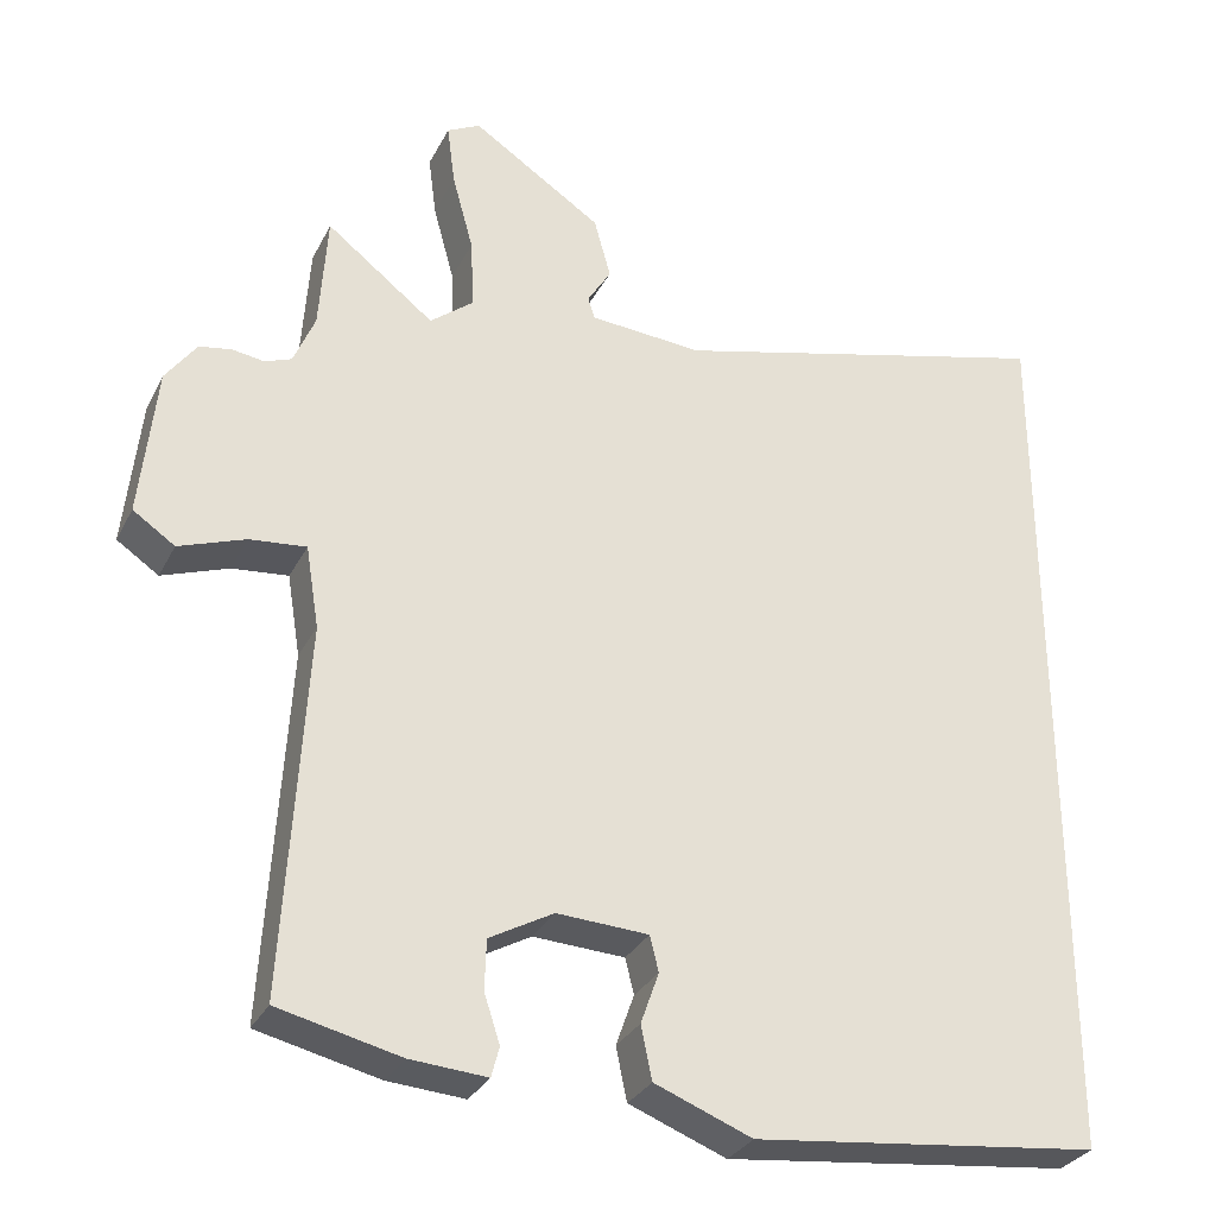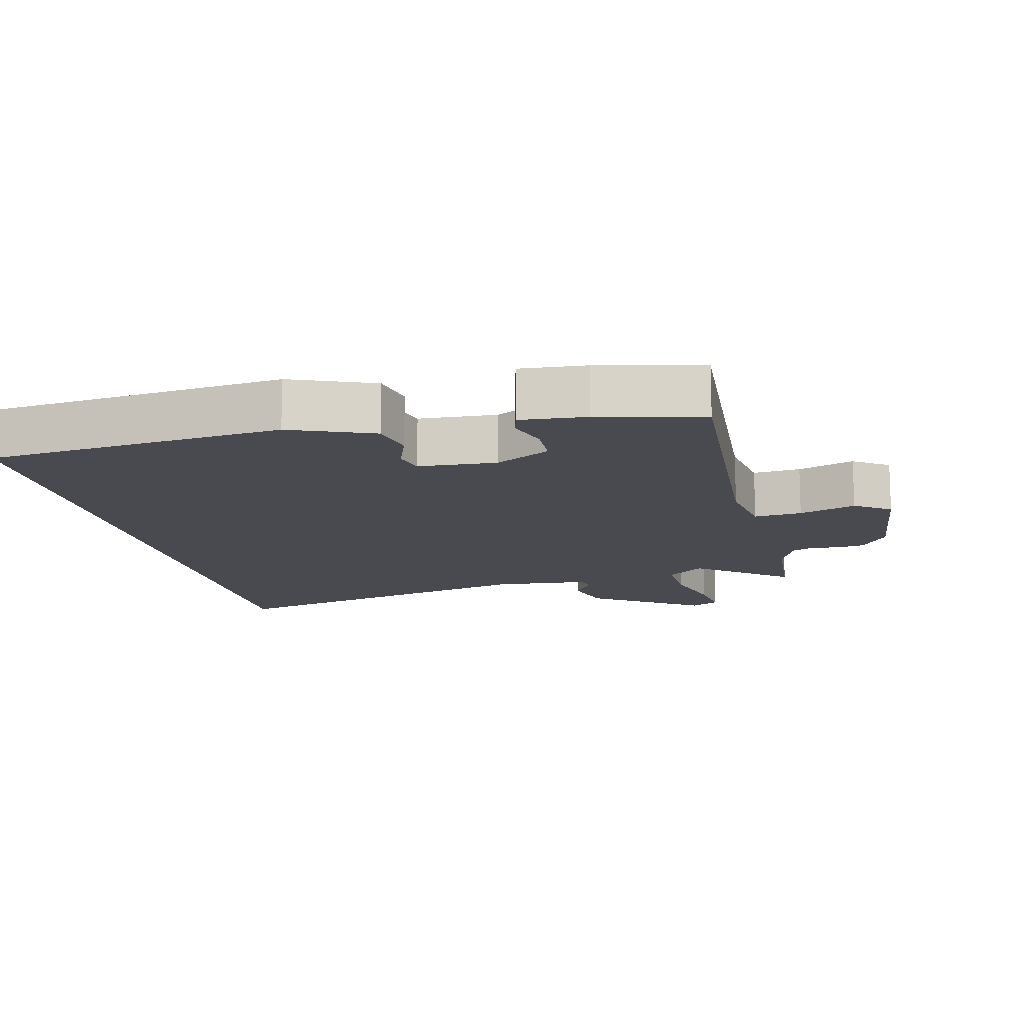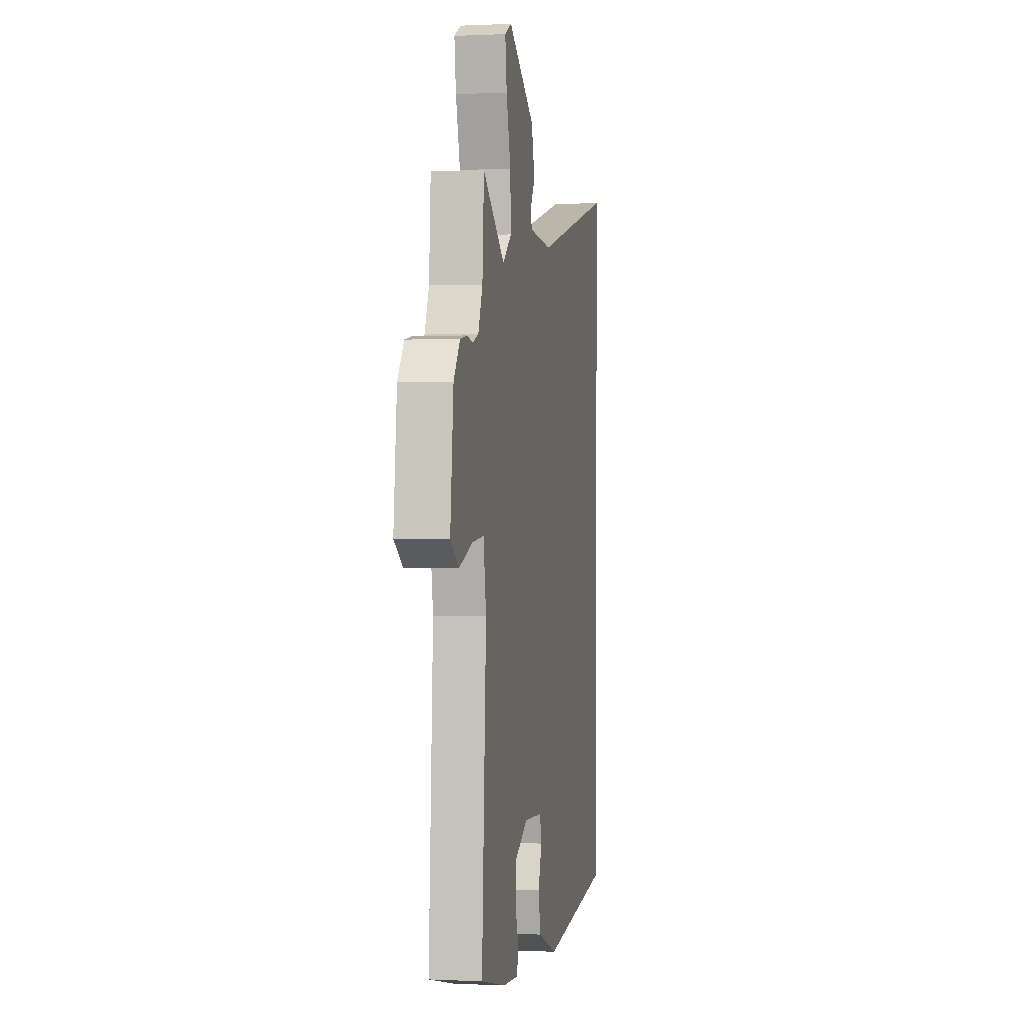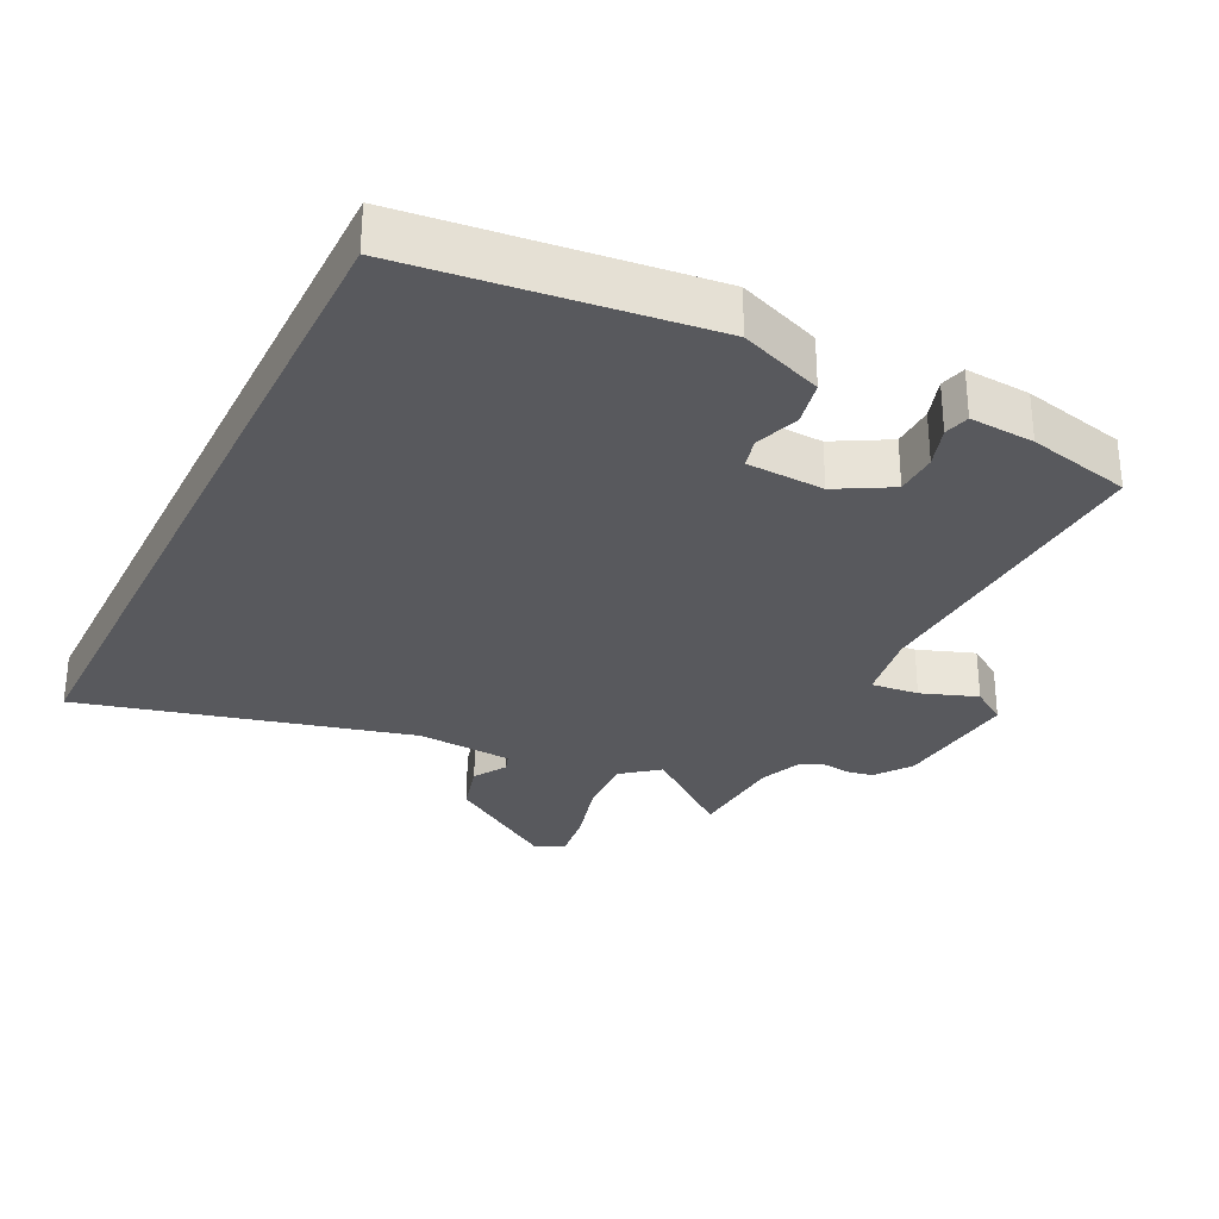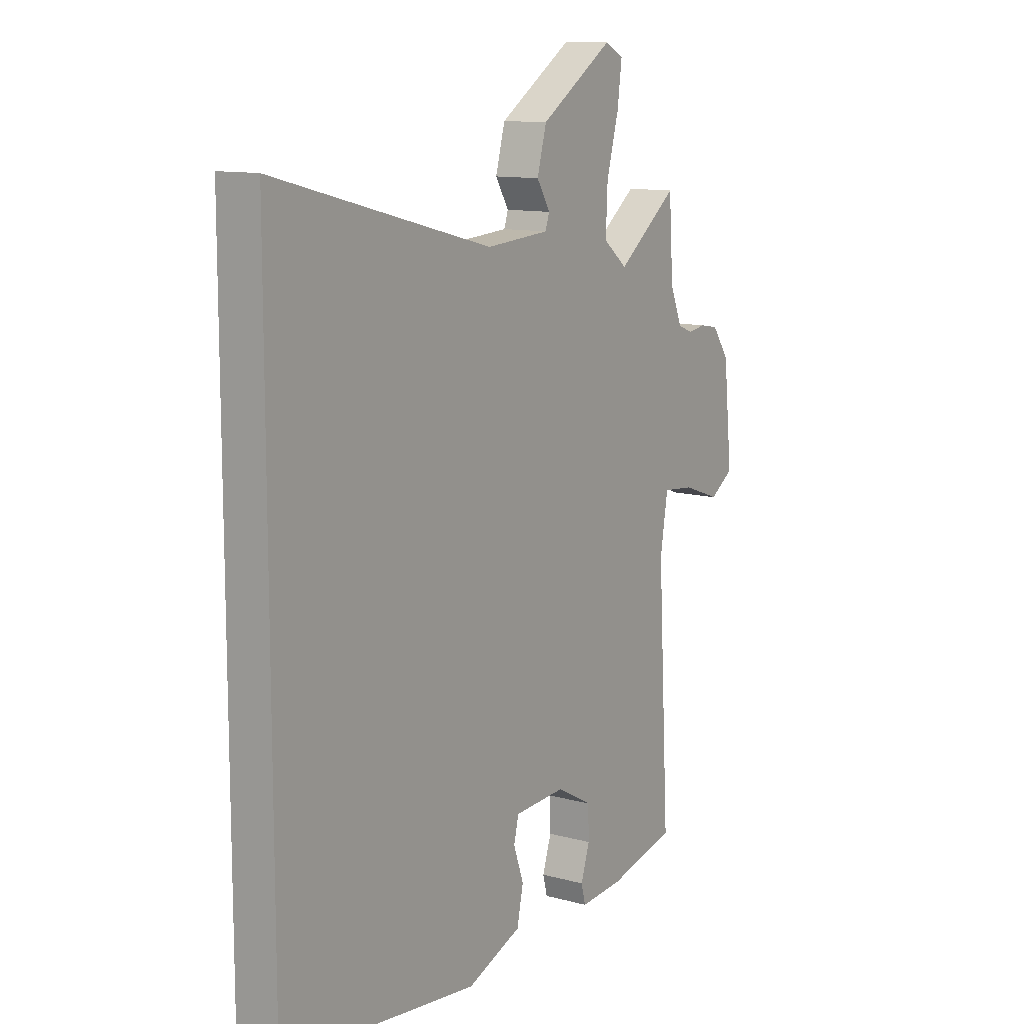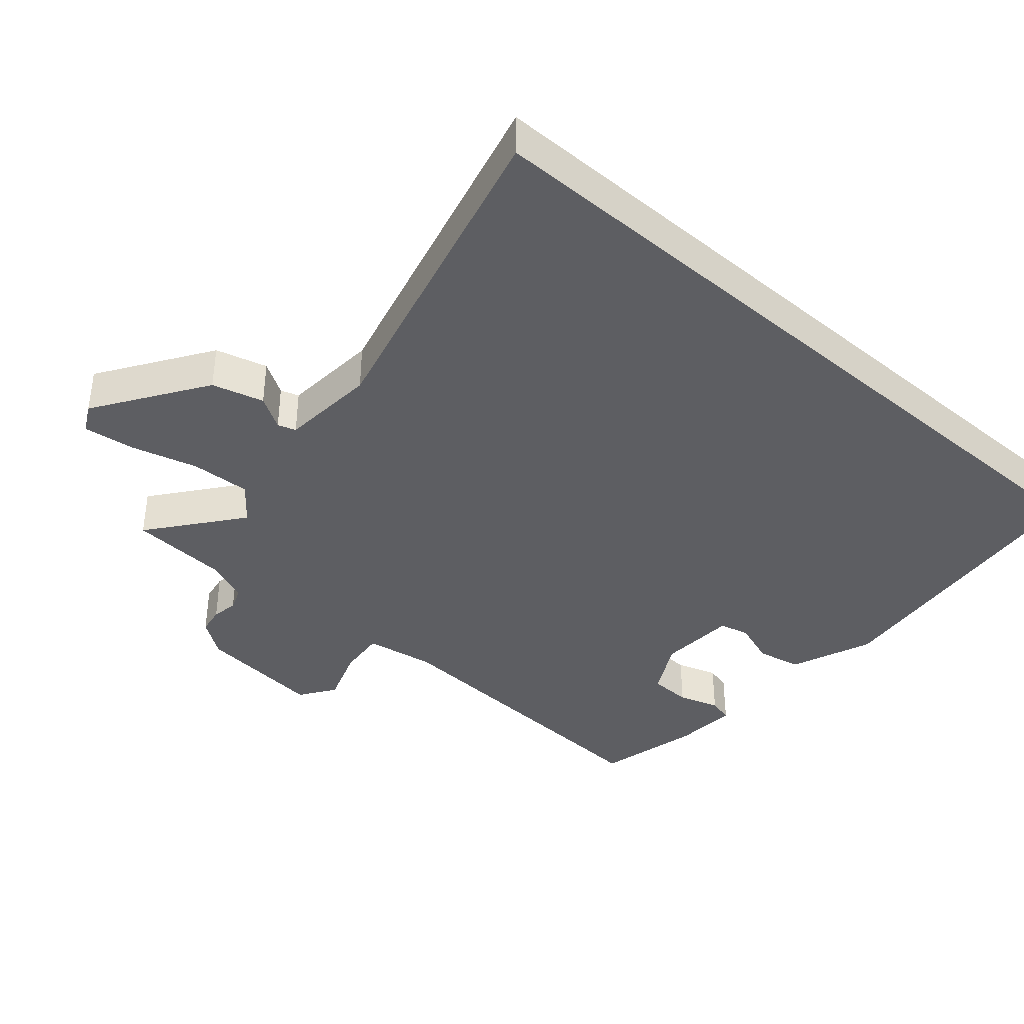
<metadata>
{"format":"obj","ext":"obj","renderer":"f3d","projection":"perspective","resolution":1024,"background":"white","views":[{"elev":-30.6,"azim":-23.2,"up":"+Z"},{"elev":-13.5,"azim":-167.1,"up":"+Y"},{"elev":0.3,"azim":-79.6,"up":"+Z"},{"elev":-30.0,"azim":153.7,"up":"+Y"},{"elev":11.6,"azim":123.2,"up":"+Z"},{"elev":-38.8,"azim":48.8,"up":"+Y"}]}
</metadata>
<code>
v -0.492 0.07 0.571
v -0.356 0.07 0.465
v -0.301 0.07 0.509
v -0.305 0.07 0.598
v -0.332 0.07 0.697
v -0.342 0.07 0.774
v -0.3 0.07 0.796
v -0.135 0.07 0.687
v -0.114 0.07 0.61
v -0.144 0.07 0.561
v -0.135 0.07 0.534
v 0.008 0.07 0.523
v 0.5 0.07 0.649
v 0.5 0.07 -0.487
v 0.06 0.07 -0.537
v -0.063 0.07 -0.489
v -0.077 0.07 -0.422
v -0.054 0.07 -0.357
v -0.065 0.07 -0.312
v -0.181 0.07 -0.306
v -0.262 0.07 -0.351
v -0.264 0.07 -0.414
v -0.244 0.07 -0.475
v -0.254 0.07 -0.513
v -0.351 0.07 -0.506
v -0.505 0.07 -0.47
v -0.478 0.07 -0.003
v -0.495 0.07 0.101
v -0.566 0.07 0.094
v -0.65 0.07 0.064
v -0.703 0.07 0.1
v -0.683 0.07 0.29
v -0.644 0.07 0.344
v -0.603 0.07 0.351
v -0.563 0.07 0.345
v -0.529 0.07 0.358
v -0.502 0.07 0.423
v -0.492 0 0.571
v -0.356 0 0.465
v -0.301 0 0.509
v -0.305 0 0.598
v -0.332 0 0.697
v -0.342 0 0.774
v -0.3 0 0.796
v -0.135 0 0.687
v -0.114 0 0.61
v -0.144 0 0.561
v -0.135 0 0.534
v 0.008 0 0.523
v 0.5 0 0.649
v 0.5 0 -0.487
v 0.06 0 -0.537
v -0.063 0 -0.489
v -0.077 0 -0.422
v -0.054 0 -0.357
v -0.065 0 -0.312
v -0.181 0 -0.306
v -0.262 0 -0.351
v -0.264 0 -0.414
v -0.244 0 -0.475
v -0.254 0 -0.513
v -0.351 0 -0.506
v -0.505 0 -0.47
v -0.478 0 -0.003
v -0.495 0 0.101
v -0.566 0 0.094
v -0.65 0 0.064
v -0.703 0 0.1
v -0.683 0 0.29
v -0.644 0 0.344
v -0.603 0 0.351
v -0.563 0 0.345
v -0.529 0 0.358
v -0.502 0 0.423
f 32 33 34 35
f 32 35 36
f 29 30 31 32
f 28 29 32 36
f 27 28 36 37
f 25 26 27
f 22 23 24 25
f 21 22 25 27
f 20 21 27 37
f 15 16 17 18
f 15 18 19
f 12 13 14 15
f 11 12 15 19
f 10 11 19 20
f 8 9 10
f 7 8 10
f 4 5 6 7
f 3 4 7 10
f 2 3 10 20
f 1 2 20 37
f 72 71 70 69
f 73 72 69
f 69 68 67 66
f 73 69 66 65
f 74 73 65 64
f 64 63 62
f 62 61 60 59
f 64 62 59 58
f 74 64 58 57
f 55 54 53 52
f 56 55 52
f 52 51 50 49
f 56 52 49 48
f 57 56 48 47
f 47 46 45
f 47 45 44
f 44 43 42 41
f 47 44 41 40
f 57 47 40 39
f 74 57 39 38
f 1 38 39 2
f 2 39 40 3
f 3 40 41 4
f 4 41 42 5
f 5 42 43 6
f 6 43 44 7
f 7 44 45 8
f 8 45 46 9
f 9 46 47 10
f 10 47 48 11
f 11 48 49 12
f 12 49 50 13
f 13 50 51 14
f 14 51 52 15
f 15 52 53 16
f 16 53 54 17
f 17 54 55 18
f 18 55 56 19
f 19 56 57 20
f 20 57 58 21
f 21 58 59 22
f 22 59 60 23
f 23 60 61 24
f 24 61 62 25
f 25 62 63 26
f 26 63 64 27
f 27 64 65 28
f 28 65 66 29
f 29 66 67 30
f 30 67 68 31
f 31 68 69 32
f 32 69 70 33
f 33 70 71 34
f 34 71 72 35
f 35 72 73 36
f 36 73 74 37
f 37 74 38 1

</code>
